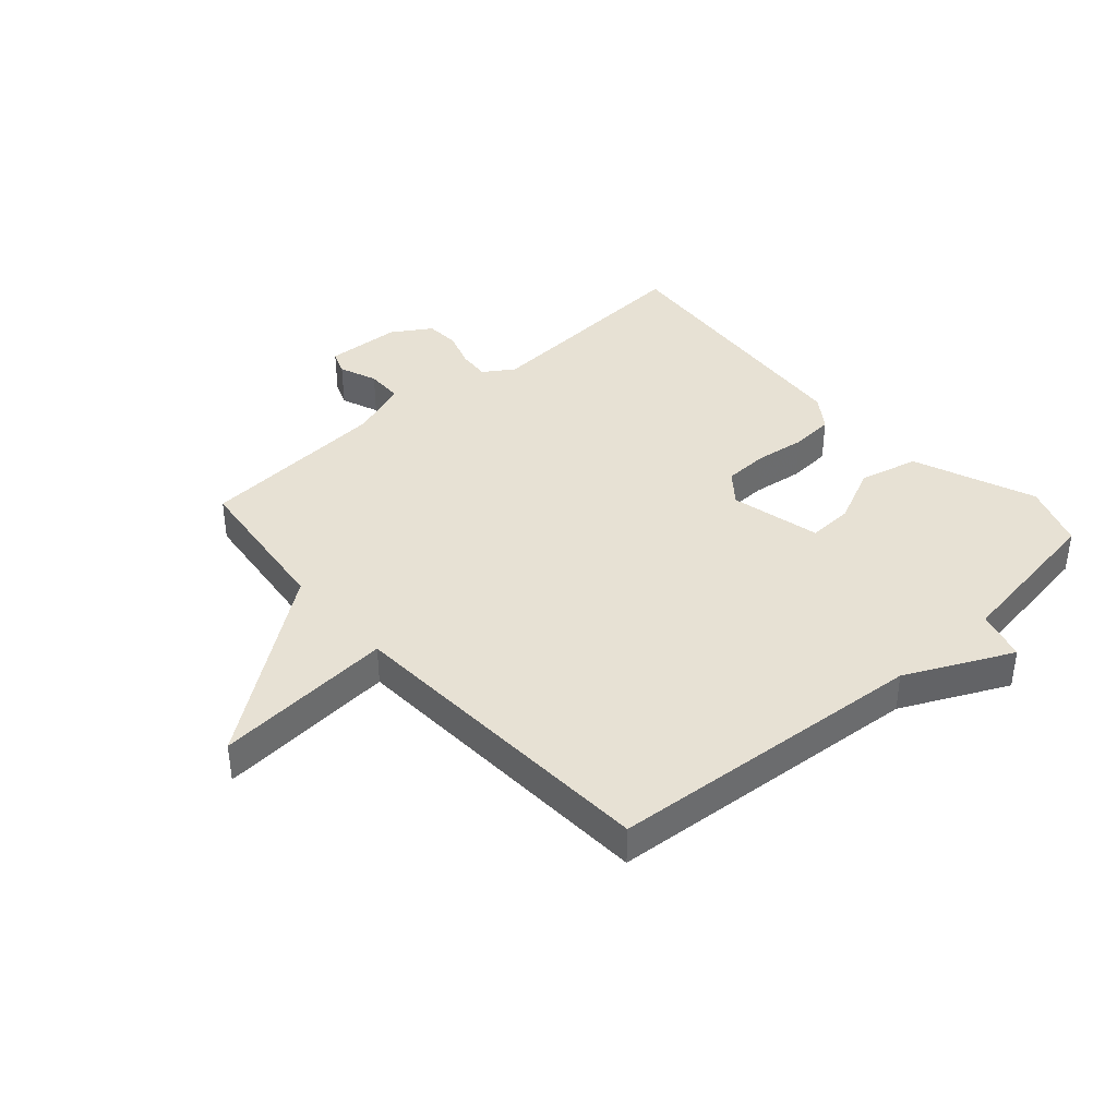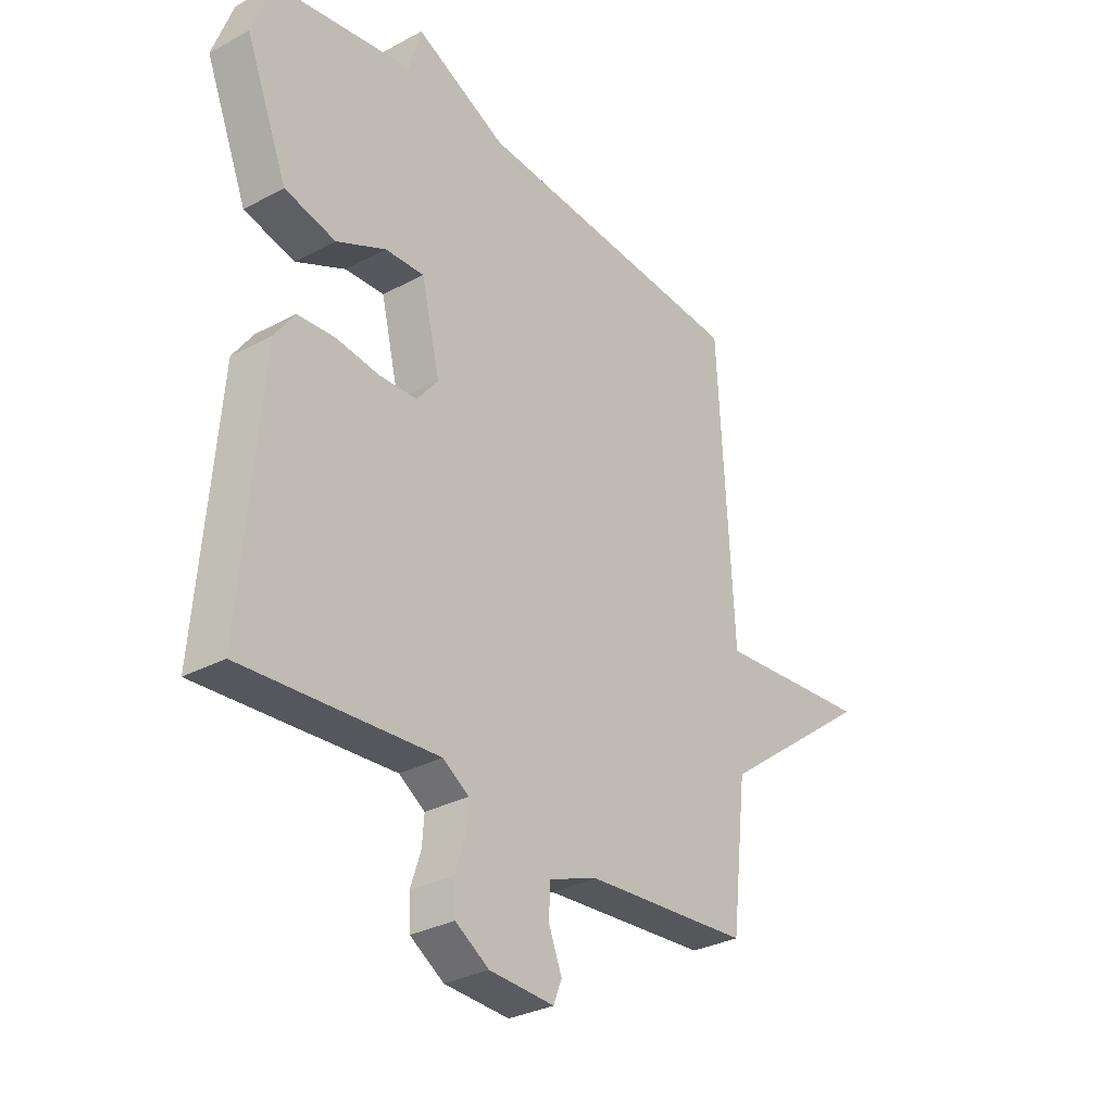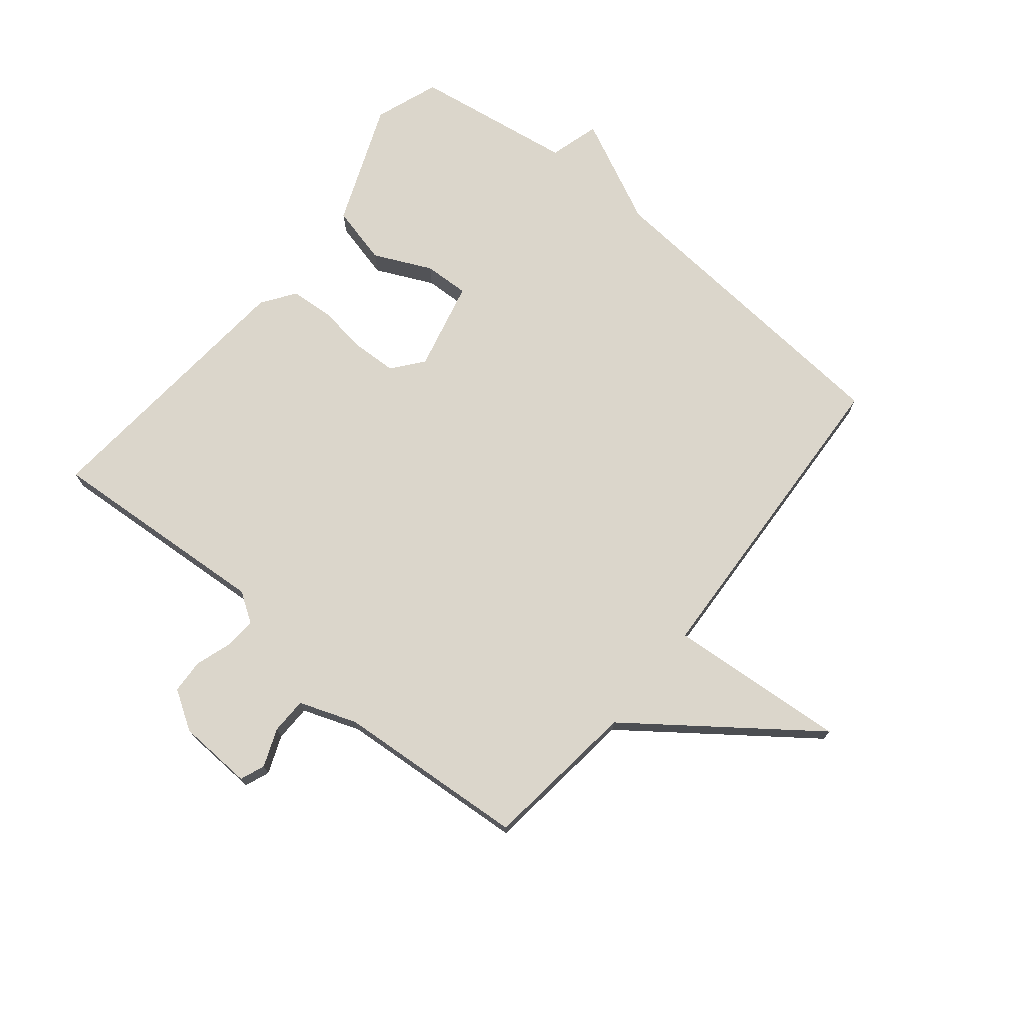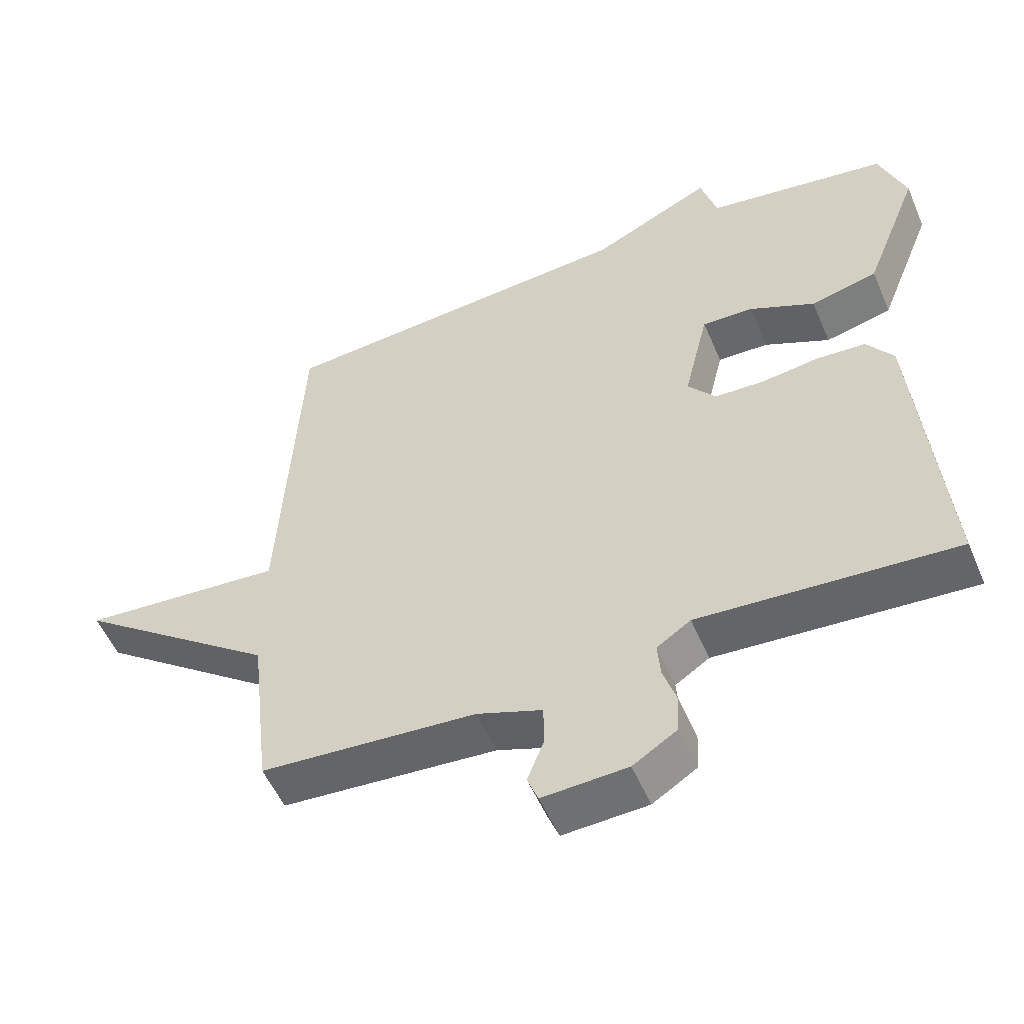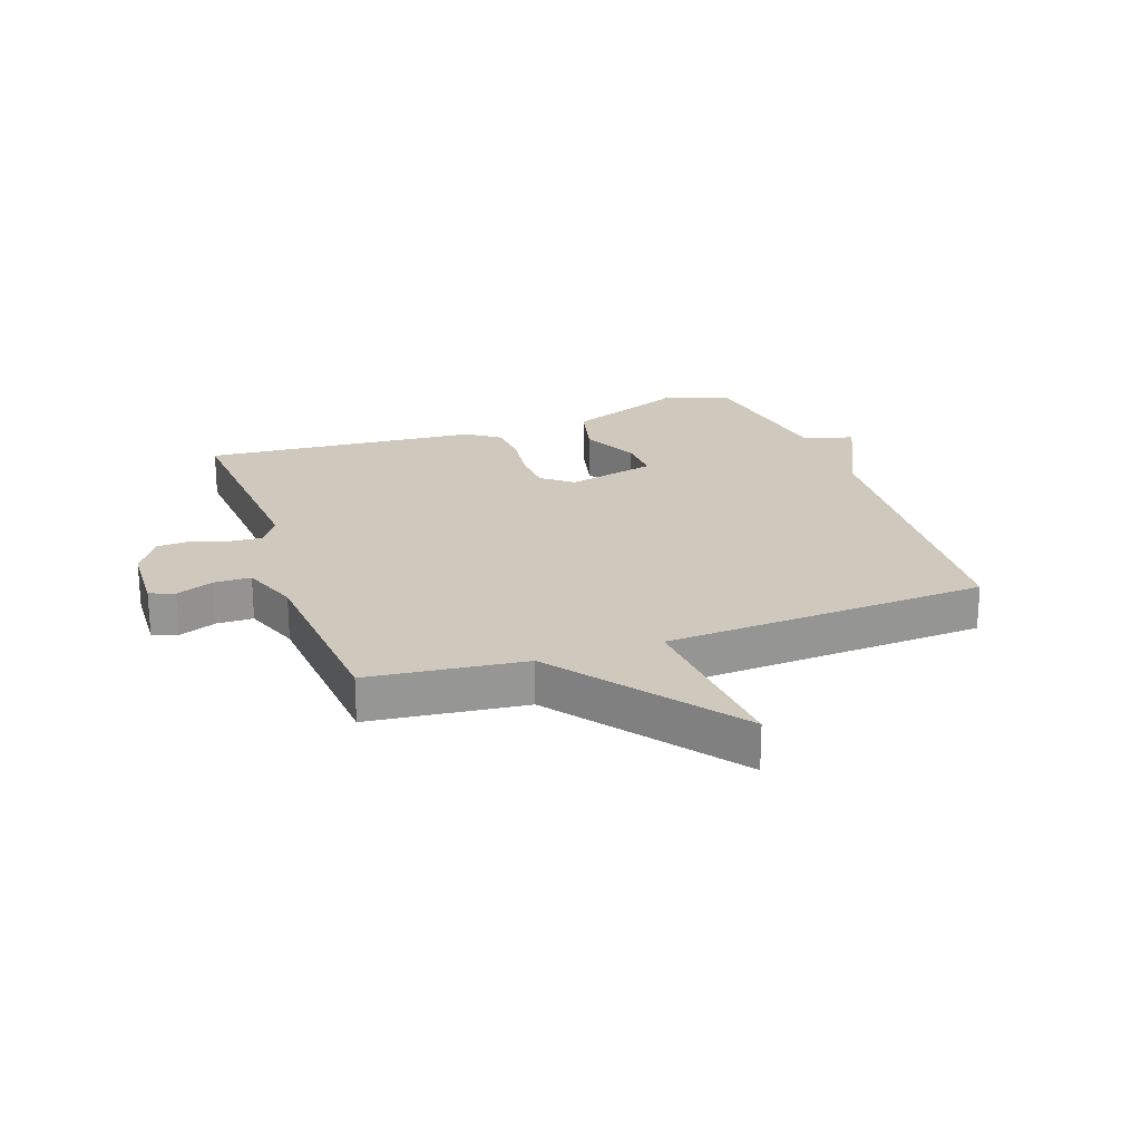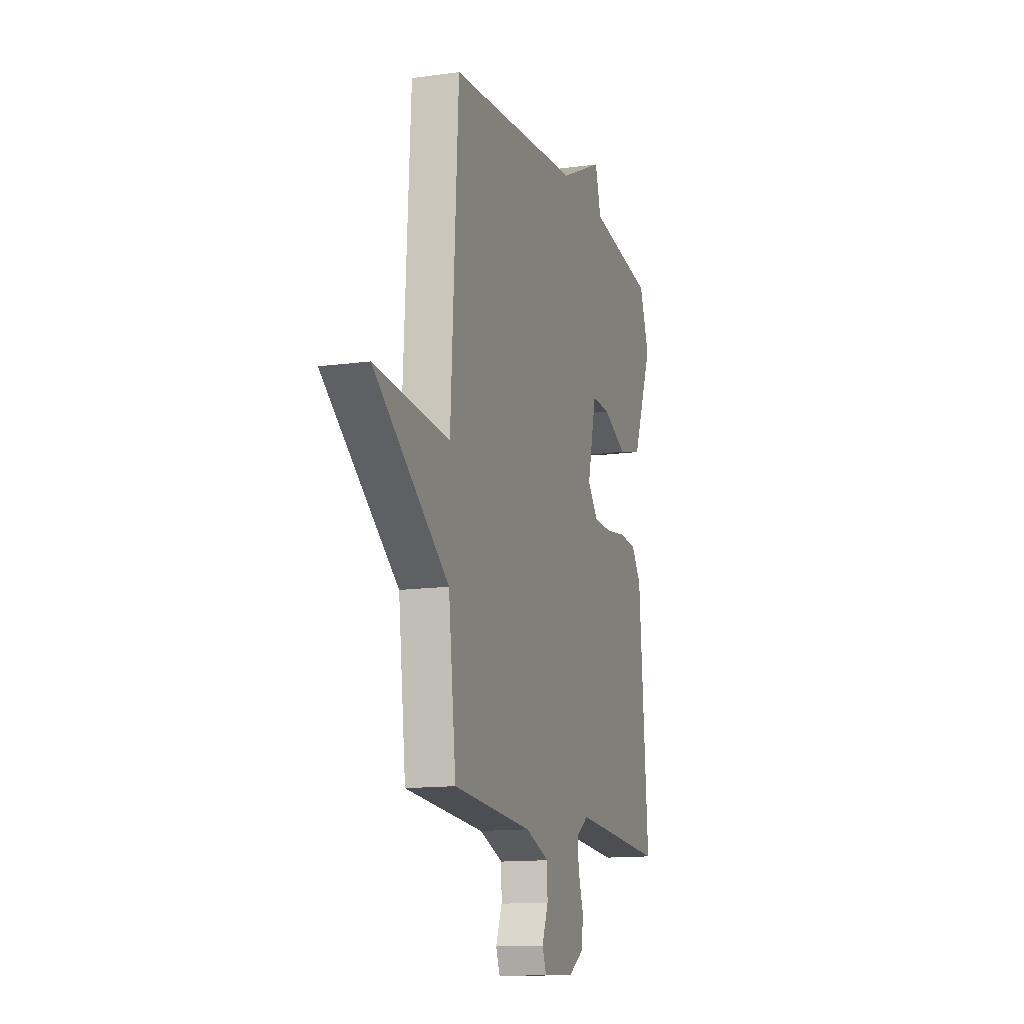
<metadata>
{"format":"obj","ext":"obj","renderer":"f3d","projection":"perspective","resolution":1024,"background":"white","views":[{"elev":39.6,"azim":-41.5,"up":"+Y"},{"elev":-30.9,"azim":127.7,"up":"+Z"},{"elev":73.5,"azim":-140.7,"up":"+Y"},{"elev":-53.5,"azim":22.9,"up":"+Z"},{"elev":22.4,"azim":-109.5,"up":"+Y"},{"elev":-13.3,"azim":-72.4,"up":"+Z"}]}
</metadata>
<code>
v 0.5 0.07 0.5
v 0.539 0.07 0.393
v 0.458 0.07 0.19
v 0.36 0.07 0.166
v 0.264 0.07 0.211
v 0.189 0.07 0.214
v 0.153 0.07 0.064
v 0.194 0.07 0.013
v 0.267 0.07 0.01
v 0.351 0.07 0.021
v 0.423 0.07 0.016
v 0.462 0.07 -0.039
v 0.5 0.07 -0.5
v 0.125 0.07 -0.474
v 0.075 0.07 -0.507
v 0.079 0.07 -0.559
v 0.099 0.07 -0.62
v 0.096 0.07 -0.677
v 0.031 0.07 -0.718
v -0.094 0.07 -0.724
v -0.11 0.07 -0.683
v -0.085 0.07 -0.62
v -0.086 0.07 -0.559
v -0.182 0.07 -0.524
v -0.5 0.07 -0.5
v -0.53 0.07 -0.24
v -0.829 0.07 -0.016
v -0.53 0.07 -0.04
v -0.5 0.07 0.5
v 0.033 0.07 0.541
v 0.209 0.07 0.625
v 0.233 0.07 0.541
v 0.5 0 0.5
v 0.539 0 0.393
v 0.458 0 0.19
v 0.36 0 0.166
v 0.264 0 0.211
v 0.189 0 0.214
v 0.153 0 0.064
v 0.194 0 0.013
v 0.267 0 0.01
v 0.351 0 0.021
v 0.423 0 0.016
v 0.462 0 -0.039
v 0.5 0 -0.5
v 0.125 0 -0.474
v 0.075 0 -0.507
v 0.079 0 -0.559
v 0.099 0 -0.62
v 0.096 0 -0.677
v 0.031 0 -0.718
v -0.094 0 -0.724
v -0.11 0 -0.683
v -0.085 0 -0.62
v -0.086 0 -0.559
v -0.182 0 -0.524
v -0.5 0 -0.5
v -0.53 0 -0.24
v -0.829 0 -0.016
v -0.53 0 -0.04
v -0.5 0 0.5
v 0.033 0 0.541
v 0.209 0 0.625
v 0.233 0 0.541
f 30 31 32
f 32 1 2
f 30 32 2
f 29 30 2
f 28 29 2
f 26 27 28
f 24 25 26 28
f 23 24 28
f 20 21 22
f 19 20 22
f 18 19 22
f 17 18 22
f 16 17 22
f 15 16 22 23
f 14 15 23 28
f 12 13 14
f 11 12 14
f 10 11 14
f 9 10 14
f 8 9 14 28
f 2 3 4 5
f 2 5 6
f 28 2 6
f 7 8 28
f 6 7 28
f 64 63 62
f 34 33 64
f 34 64 62
f 34 62 61
f 34 61 60
f 60 59 58
f 60 58 57 56
f 60 56 55
f 54 53 52
f 54 52 51
f 54 51 50
f 54 50 49
f 54 49 48
f 55 54 48 47
f 60 55 47 46
f 46 45 44
f 46 44 43
f 46 43 42
f 46 42 41
f 60 46 41 40
f 37 36 35 34
f 38 37 34
f 38 34 60
f 60 40 39
f 60 39 38
f 1 33 34 2
f 2 34 35 3
f 3 35 36 4
f 4 36 37 5
f 5 37 38 6
f 6 38 39 7
f 7 39 40 8
f 8 40 41 9
f 9 41 42 10
f 10 42 43 11
f 11 43 44 12
f 12 44 45 13
f 13 45 46 14
f 14 46 47 15
f 15 47 48 16
f 16 48 49 17
f 17 49 50 18
f 18 50 51 19
f 19 51 52 20
f 20 52 53 21
f 21 53 54 22
f 22 54 55 23
f 23 55 56 24
f 24 56 57 25
f 25 57 58 26
f 26 58 59 27
f 27 59 60 28
f 28 60 61 29
f 29 61 62 30
f 30 62 63 31
f 31 63 64 32
f 32 64 33 1

</code>
